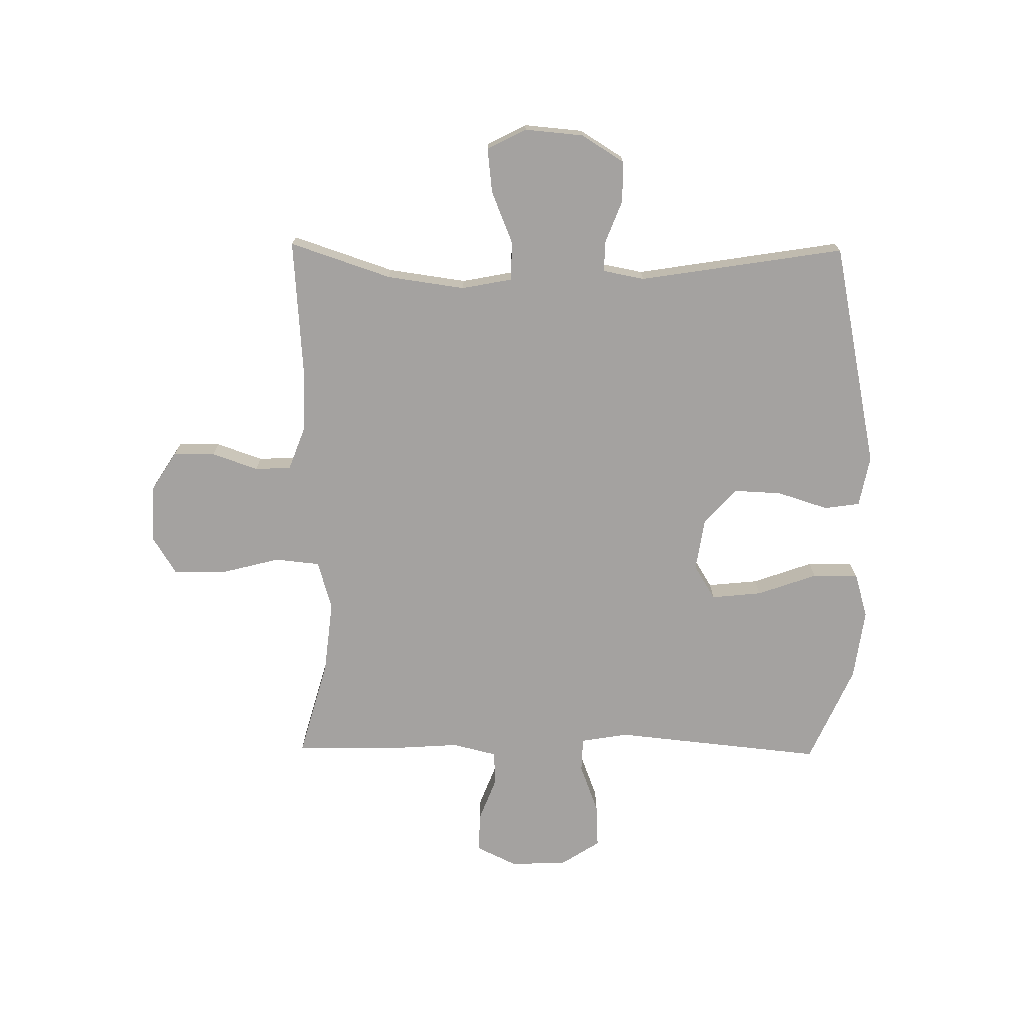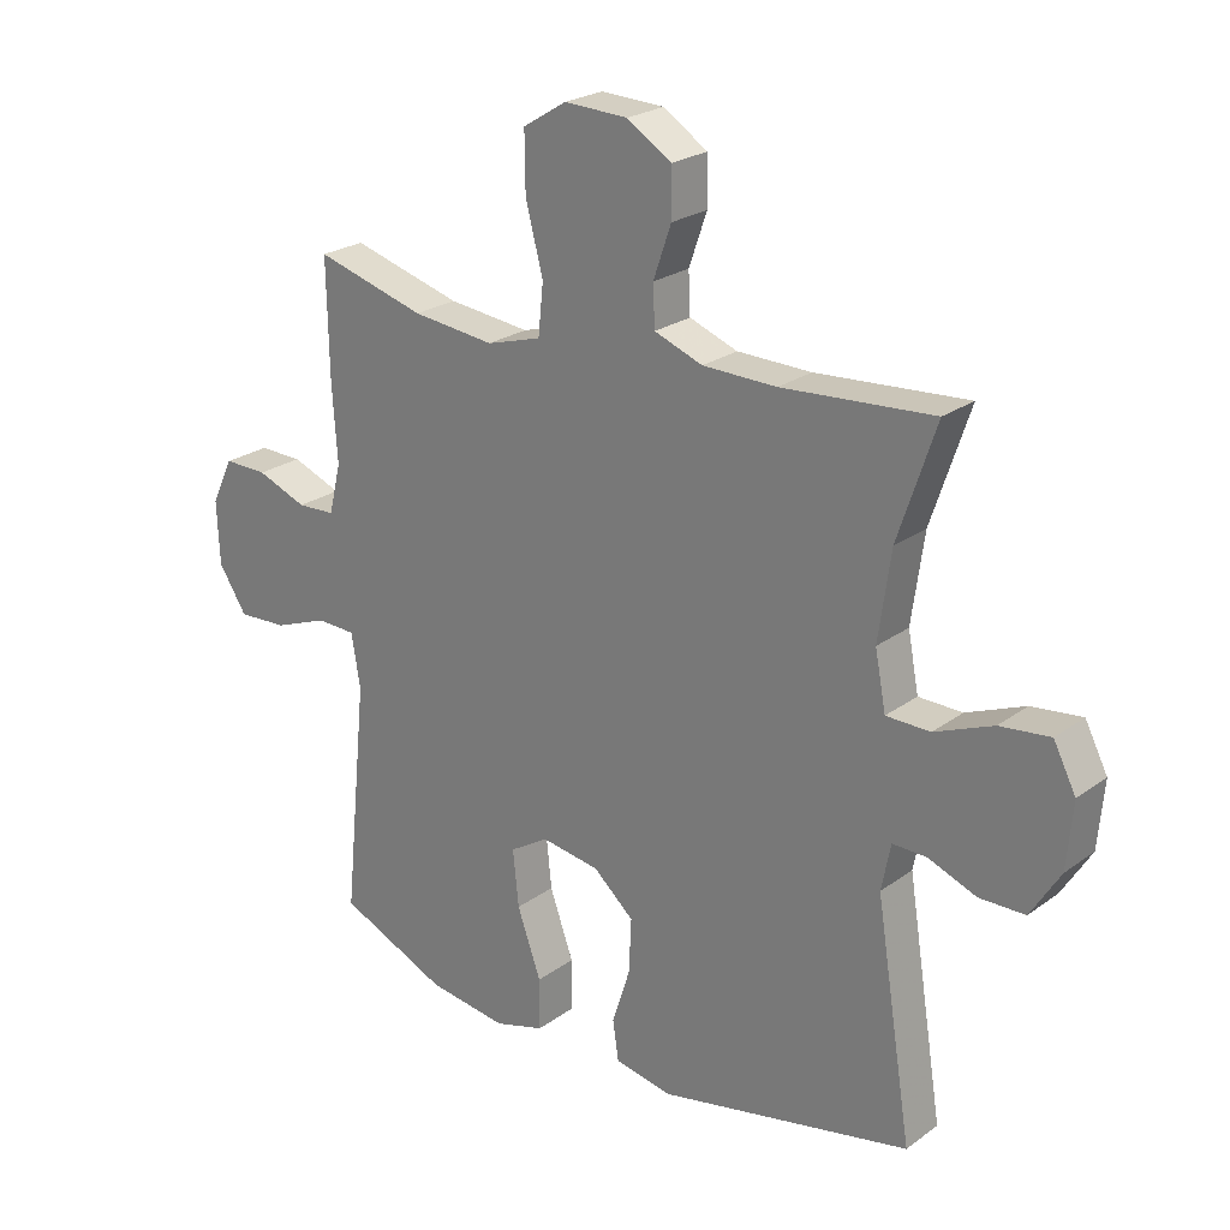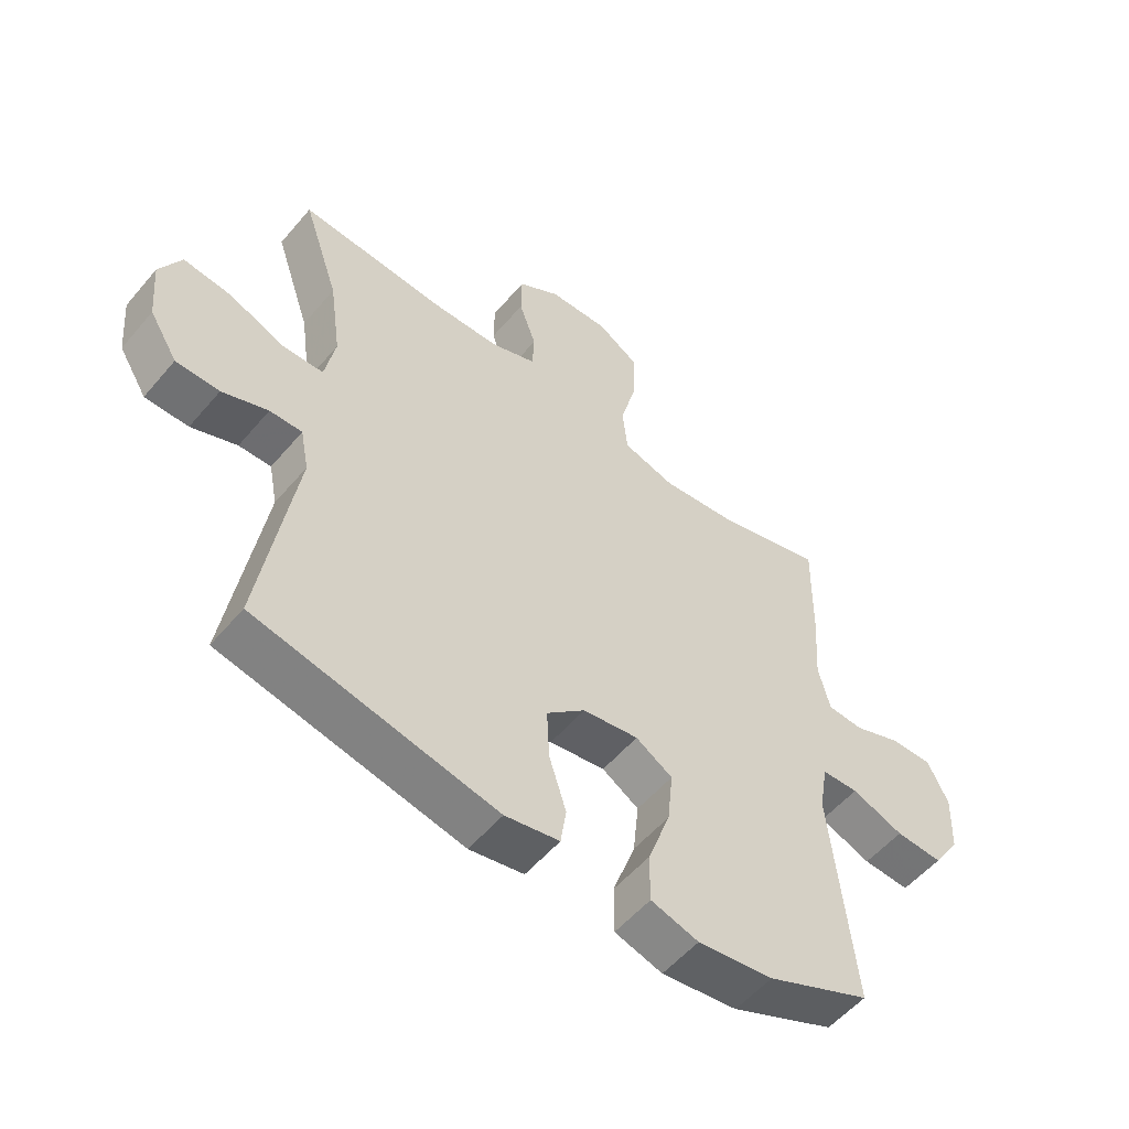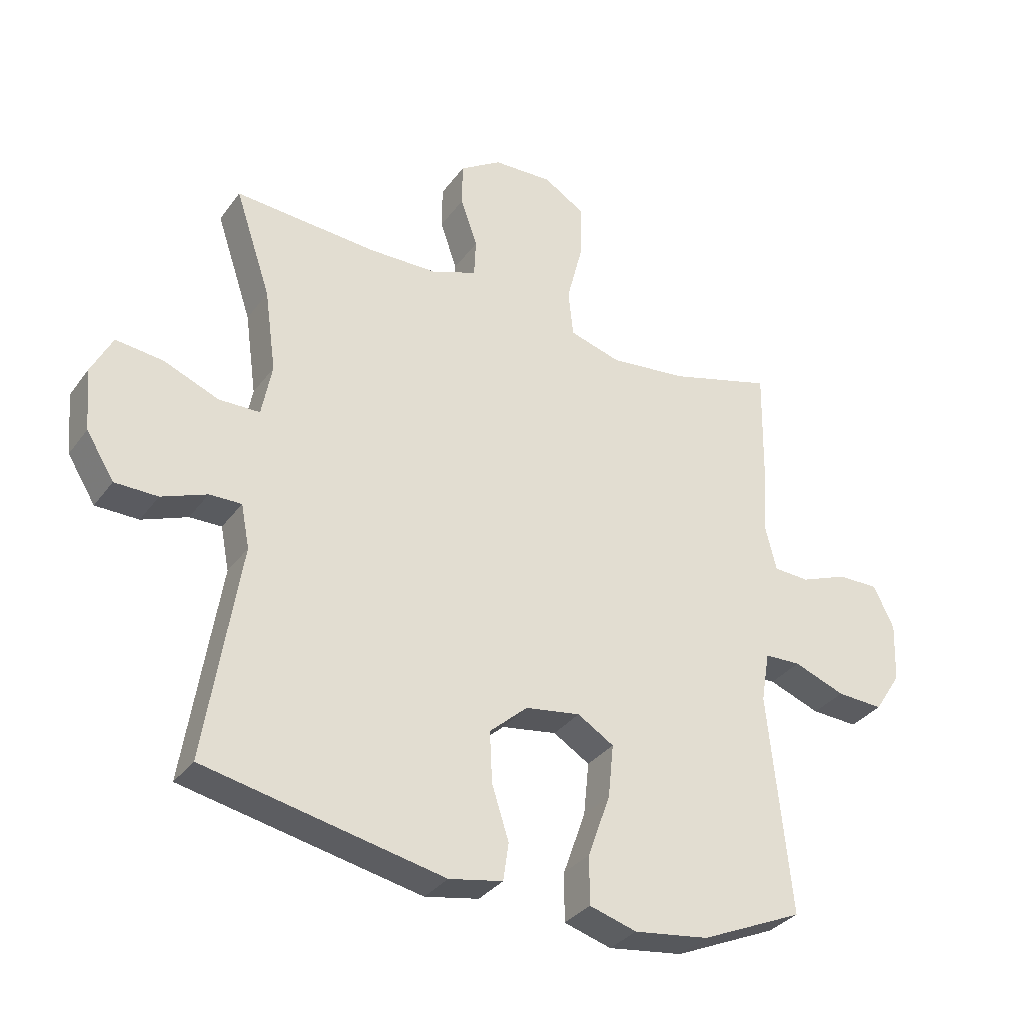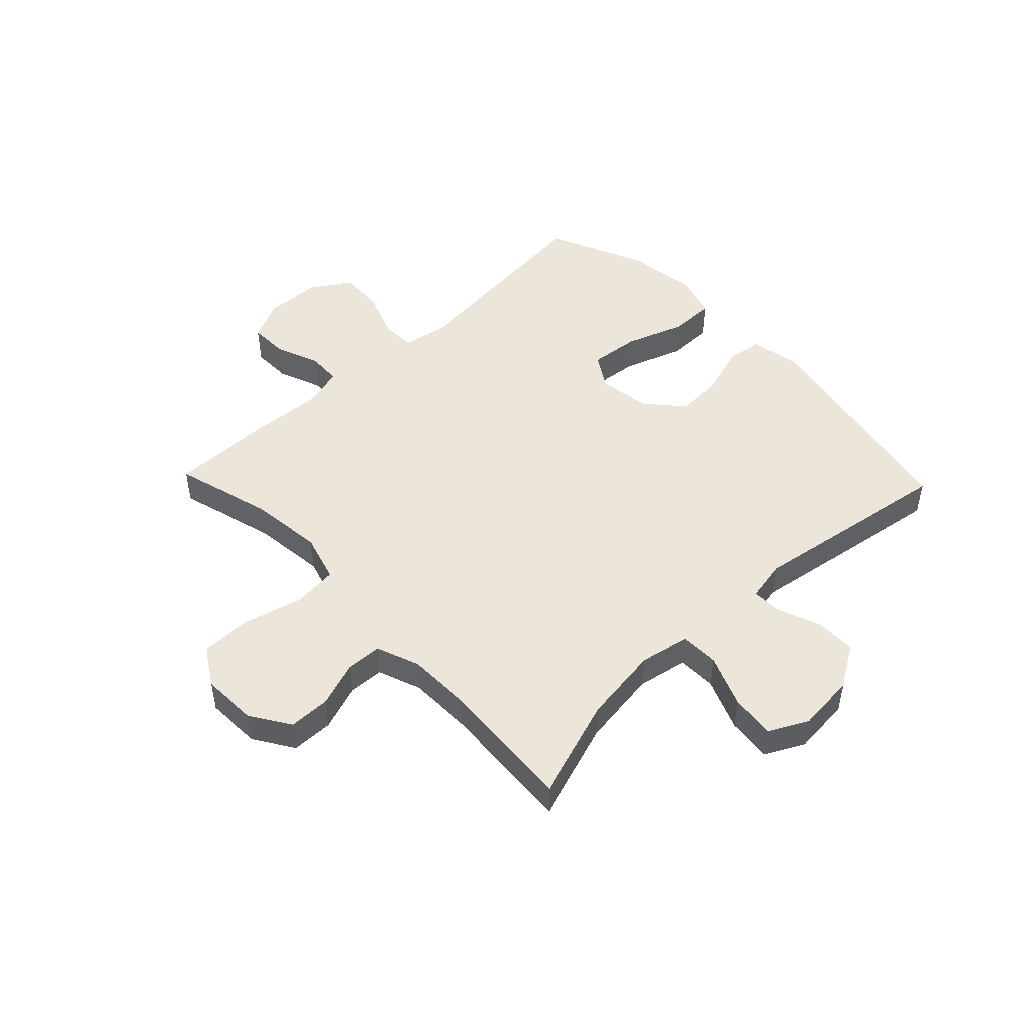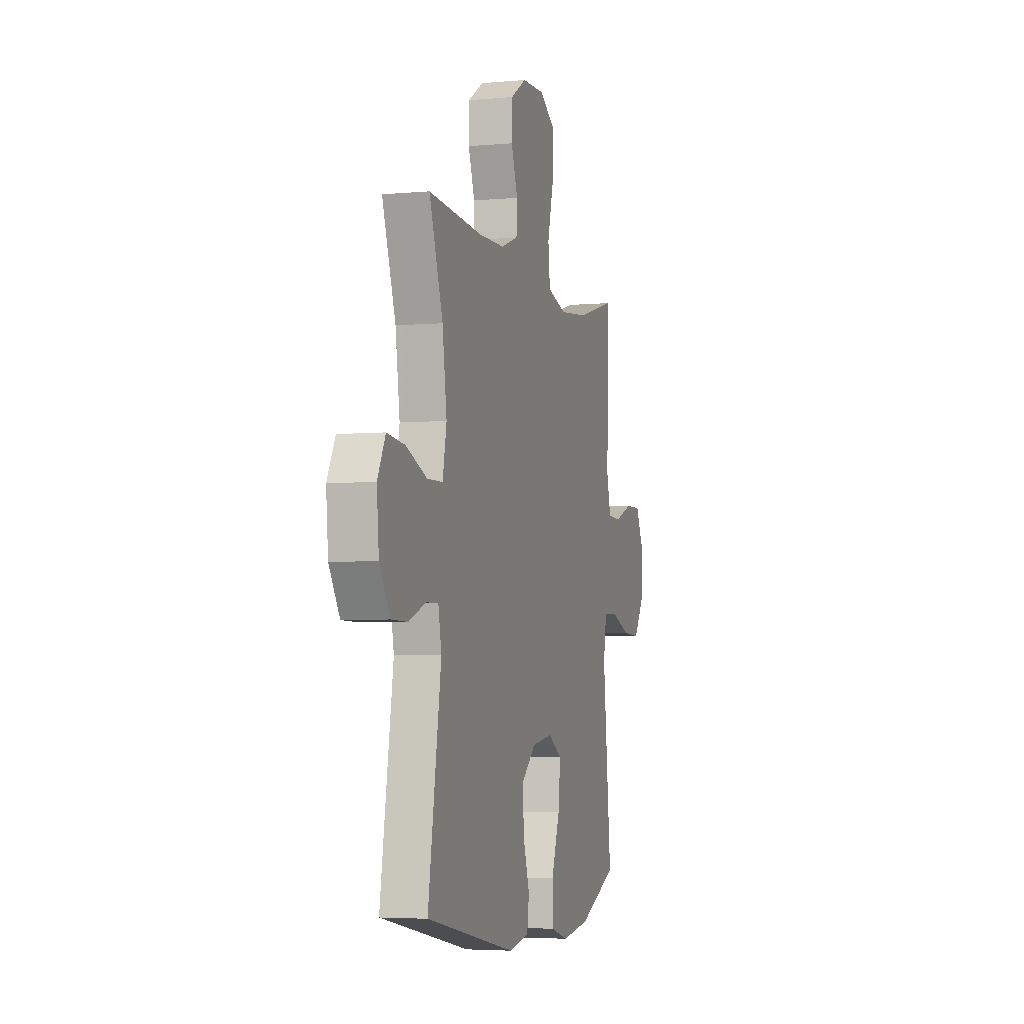
<metadata>
{"format":"obj","ext":"obj","renderer":"f3d","projection":"perspective","resolution":1024,"background":"white","views":[{"elev":-72.7,"azim":89.3,"up":"+Y"},{"elev":23.8,"azim":39.9,"up":"+Z"},{"elev":-54.7,"azim":140.6,"up":"+Z"},{"elev":-33.1,"azim":149.6,"up":"+Z"},{"elev":48.3,"azim":46.3,"up":"+Y"},{"elev":-4.4,"azim":106.6,"up":"+Z"}]}
</metadata>
<code>
v -0.5 0.07 -0.5
v -0.463 0.07 -0.136
v -0.477 0.07 -0.053
v -0.537 0.07 -0.051
v -0.622 0.07 -0.083
v -0.699 0.07 -0.087
v -0.743 0.07 -0.019
v -0.747 0.07 0.08
v -0.713 0.07 0.15
v -0.645 0.07 0.149
v -0.567 0.07 0.119
v -0.508 0.07 0.122
v -0.489 0.07 0.199
v -0.497 0.07 0.32
v -0.5 0.07 0.5
v -0.329 0.07 0.452
v -0.201 0.07 0.438
v -0.116 0.07 0.463
v -0.108 0.07 0.541
v -0.135 0.07 0.646
v -0.136 0.07 0.735
v -0.068 0.07 0.777
v 0.03 0.07 0.773
v 0.099 0.07 0.729
v 0.1 0.07 0.656
v 0.072 0.07 0.576
v 0.075 0.07 0.513
v 0.15 0.07 0.485
v 0.265 0.07 0.483
v 0.5 0.07 0.5
v 0.441 0.07 0.324
v 0.422 0.07 0.188
v 0.439 0.07 0.1
v 0.507 0.07 0.099
v 0.598 0.07 0.136
v 0.676 0.07 0.145
v 0.711 0.07 0.077
v 0.702 0.07 -0.025
v 0.656 0.07 -0.099
v 0.585 0.07 -0.1
v 0.51 0.07 -0.071
v 0.457 0.07 -0.07
v 0.443 0.07 -0.142
v 0.5 0.07 -0.5
v 0.106 0.07 -0.581
v 0.017 0.07 -0.564
v 0.008 0.07 -0.502
v 0.036 0.07 -0.414
v 0.04 0.07 -0.33
v -0.023 0.07 -0.274
v -0.114 0.07 -0.26
v -0.174 0.07 -0.297
v -0.165 0.07 -0.385
v -0.128 0.07 -0.489
v -0.128 0.07 -0.569
v -0.206 0.07 -0.592
v -0.33 0.07 -0.575
v -0.5 0 -0.5
v -0.463 0 -0.136
v -0.477 0 -0.053
v -0.537 0 -0.051
v -0.622 0 -0.083
v -0.699 0 -0.087
v -0.743 0 -0.019
v -0.747 0 0.08
v -0.713 0 0.15
v -0.645 0 0.149
v -0.567 0 0.119
v -0.508 0 0.122
v -0.489 0 0.199
v -0.497 0 0.32
v -0.5 0 0.5
v -0.329 0 0.452
v -0.201 0 0.438
v -0.116 0 0.463
v -0.108 0 0.541
v -0.135 0 0.646
v -0.136 0 0.735
v -0.068 0 0.777
v 0.03 0 0.773
v 0.099 0 0.729
v 0.1 0 0.656
v 0.072 0 0.576
v 0.075 0 0.513
v 0.15 0 0.485
v 0.265 0 0.483
v 0.5 0 0.5
v 0.441 0 0.324
v 0.422 0 0.188
v 0.439 0 0.1
v 0.507 0 0.099
v 0.598 0 0.136
v 0.676 0 0.145
v 0.711 0 0.077
v 0.702 0 -0.025
v 0.656 0 -0.099
v 0.585 0 -0.1
v 0.51 0 -0.071
v 0.457 0 -0.07
v 0.443 0 -0.142
v 0.5 0 -0.5
v 0.106 0 -0.581
v 0.017 0 -0.564
v 0.008 0 -0.502
v 0.036 0 -0.414
v 0.04 0 -0.33
v -0.023 0 -0.274
v -0.114 0 -0.26
v -0.174 0 -0.297
v -0.165 0 -0.385
v -0.128 0 -0.489
v -0.128 0 -0.569
v -0.206 0 -0.592
v -0.33 0 -0.575
f 57 1 2
f 56 57 2
f 55 56 2
f 54 55 2
f 53 54 2
f 52 53 2 3
f 51 52 3
f 50 51 3
f 46 47 48
f 45 46 48
f 44 45 48
f 43 44 48
f 42 43 48 49
f 39 40 41
f 38 39 41
f 37 38 41
f 36 37 41
f 35 36 41
f 34 35 41
f 33 34 41 42
f 42 49 50
f 33 42 50
f 32 33 50
f 29 30 31
f 32 50 3
f 31 32 3
f 29 31 3
f 28 29 3
f 24 25 26
f 23 24 26
f 22 23 26
f 21 22 26
f 20 21 26
f 19 20 26
f 18 19 26 27
f 13 14 15 16
f 12 13 16 17
f 9 10 11
f 8 9 11
f 7 8 11
f 6 7 11
f 5 6 11
f 4 5 11
f 4 11 12
f 18 27 28
f 17 18 28
f 12 17 28
f 4 12 28
f 3 4 28
f 59 58 114
f 59 114 113
f 59 113 112
f 59 112 111
f 59 111 110
f 60 59 110 109
f 60 109 108
f 60 108 107
f 105 104 103
f 105 103 102
f 105 102 101
f 105 101 100
f 106 105 100 99
f 98 97 96
f 98 96 95
f 98 95 94
f 98 94 93
f 98 93 92
f 98 92 91
f 99 98 91 90
f 107 106 99
f 107 99 90
f 107 90 89
f 88 87 86
f 60 107 89
f 60 89 88
f 60 88 86
f 60 86 85
f 83 82 81
f 83 81 80
f 83 80 79
f 83 79 78
f 83 78 77
f 83 77 76
f 84 83 76 75
f 73 72 71 70
f 74 73 70 69
f 68 67 66
f 68 66 65
f 68 65 64
f 68 64 63
f 68 63 62
f 68 62 61
f 69 68 61
f 85 84 75
f 85 75 74
f 85 74 69
f 85 69 61
f 85 61 60
f 1 58 59 2
f 2 59 60 3
f 3 60 61 4
f 4 61 62 5
f 5 62 63 6
f 6 63 64 7
f 7 64 65 8
f 8 65 66 9
f 9 66 67 10
f 10 67 68 11
f 11 68 69 12
f 12 69 70 13
f 13 70 71 14
f 14 71 72 15
f 15 72 73 16
f 16 73 74 17
f 17 74 75 18
f 18 75 76 19
f 19 76 77 20
f 20 77 78 21
f 21 78 79 22
f 22 79 80 23
f 23 80 81 24
f 24 81 82 25
f 25 82 83 26
f 26 83 84 27
f 27 84 85 28
f 28 85 86 29
f 29 86 87 30
f 30 87 88 31
f 31 88 89 32
f 32 89 90 33
f 33 90 91 34
f 34 91 92 35
f 35 92 93 36
f 36 93 94 37
f 37 94 95 38
f 38 95 96 39
f 39 96 97 40
f 40 97 98 41
f 41 98 99 42
f 42 99 100 43
f 43 100 101 44
f 44 101 102 45
f 45 102 103 46
f 46 103 104 47
f 47 104 105 48
f 48 105 106 49
f 49 106 107 50
f 50 107 108 51
f 51 108 109 52
f 52 109 110 53
f 53 110 111 54
f 54 111 112 55
f 55 112 113 56
f 56 113 114 57
f 57 114 58 1

</code>
